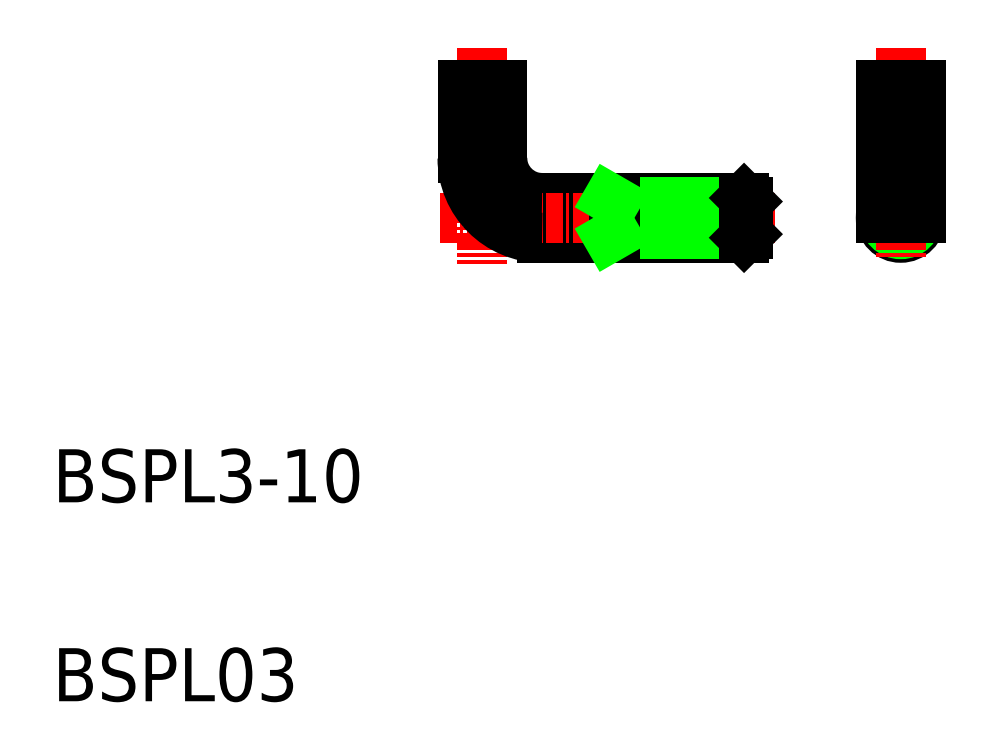
<metadata>
{"format":"dxf","ext":"dxf","renderer":"ezdxf+matplotlib","layout":"modelspace","background":"white","min_lineweight":24,"dpi":150}
</metadata>
<code>
0
SECTION
2
ENTITIES
0
TEXT
8
0
10
10
20
25
30
0
40
4
1
BSPL3-10
0
TEXT
8
0
10
10
20
10
30
0
40
4
1
BSPL03
0
LINE
8
CENTER
10
42.4
20
59.28
30
0
11
42.4
21
42.99
31
0
0
LINE
8
0
10
46.9
20
47.95
30
0
11
62.13
21
47.95
31
0
0
LINE
8
0
10
62.13
20
44.95
30
0
11
46.9
21
44.95
31
0
0
LINE
8
CENTER
10
39.21
20
46.45
30
0
11
64.48
21
46.45
31
0
0
ARC
8
0
10
46.9
20
50.95
30
0
40
6
50
180
51
270
0
LINE
8
0
10
40.9
20
53.95
30
0
11
43.9
21
53.95
31
0
0
LINE
8
0
10
40.9
20
56.45
30
0
11
43.9
21
56.45
31
0
0
LINE
8
0
10
40.9
20
54.95
30
0
11
43.9
21
54.95
31
0
0
LINE
8
0
10
40.9
20
50.95
30
0
11
40.9
21
53.95
31
0
0
LINE
8
0
10
41.5
20
54.95
30
0
11
41.5
21
53.95
31
0
0
LINE
8
0
10
40.9
20
54.95
30
0
11
40.9
21
56.45
31
0
0
LINE
8
0
10
43.9
20
53.95
30
0
11
43.9
21
50.95
31
0
0
ARC
8
0
10
46.9
20
50.95
30
0
40
3
50
180
51
270
0
LINE
8
0
10
43.3
20
54.95
30
0
11
43.3
21
53.95
31
0
0
LINE
8
0
10
43.9
20
56.45
30
0
11
43.9
21
54.95
31
0
0
LINE
8
0
10
52.4
20
47.68
30
0
11
62.4
21
47.68
31
0
0
LINE
8
0
10
52.4
20
45.22
30
0
11
62.4
21
45.22
31
0
0
LINE
8
0
10
52.4
20
47.95
30
0
11
52.4
21
44.95
31
0
0
LINE
8
0
10
62.4
20
47.68
30
0
11
62.4
21
45.22
31
0
0
LINE
8
0
10
62.13
20
47.95
30
0
11
62.13
21
44.95
31
0
0
LINE
8
0
10
62.4
20
45.22
30
0
11
62.13
21
44.95
31
0
0
LINE
8
0
10
62.13
20
47.95
30
0
11
62.4
21
47.68
31
0
0
CIRCLE
8
0
10
73.95
20
46.45
30
0
40
1.5
0
CIRCLE
8
0
10
73.95
20
46.45
30
0
40
1.23
0
LINE
8
CENTER
10
70.9
20
46.45
30
0
11
77
21
46.45
31
0
0
LINE
8
CENTER
10
73.95
20
59.27
30
0
11
73.95
21
43.4
31
0
0
LINE
8
0
10
72.45
20
56.45
30
0
11
75.45
21
56.45
31
0
0
LINE
8
0
10
75.45
20
46.45
30
0
11
75.45
21
53.95
31
0
0
LINE
8
0
10
72.45
20
46.45
30
0
11
72.45
21
53.95
31
0
0
LINE
8
0
10
72.45
20
54.95
30
0
11
75.45
21
54.95
31
0
0
LINE
8
0
10
72.45
20
53.95
30
0
11
75.45
21
53.95
31
0
0
LINE
8
0
10
74.85
20
54.95
30
0
11
74.85
21
53.95
31
0
0
LINE
8
0
10
73.05
20
54.95
30
0
11
73.05
21
53.95
31
0
0
LINE
8
0
10
72.45
20
54.95
30
0
11
72.45
21
56.45
31
0
0
LINE
8
0
10
75.45
20
54.95
30
0
11
75.45
21
56.45
31
0
0
LINE
8
0
10
52.4
20
47.68
30
0
11
51.94
21
47.95
31
0
0
LINE
8
0
10
52.4
20
45.22
30
0
11
51.94
21
44.95
31
0
0
ENDSEC
0
EOF

</code>
